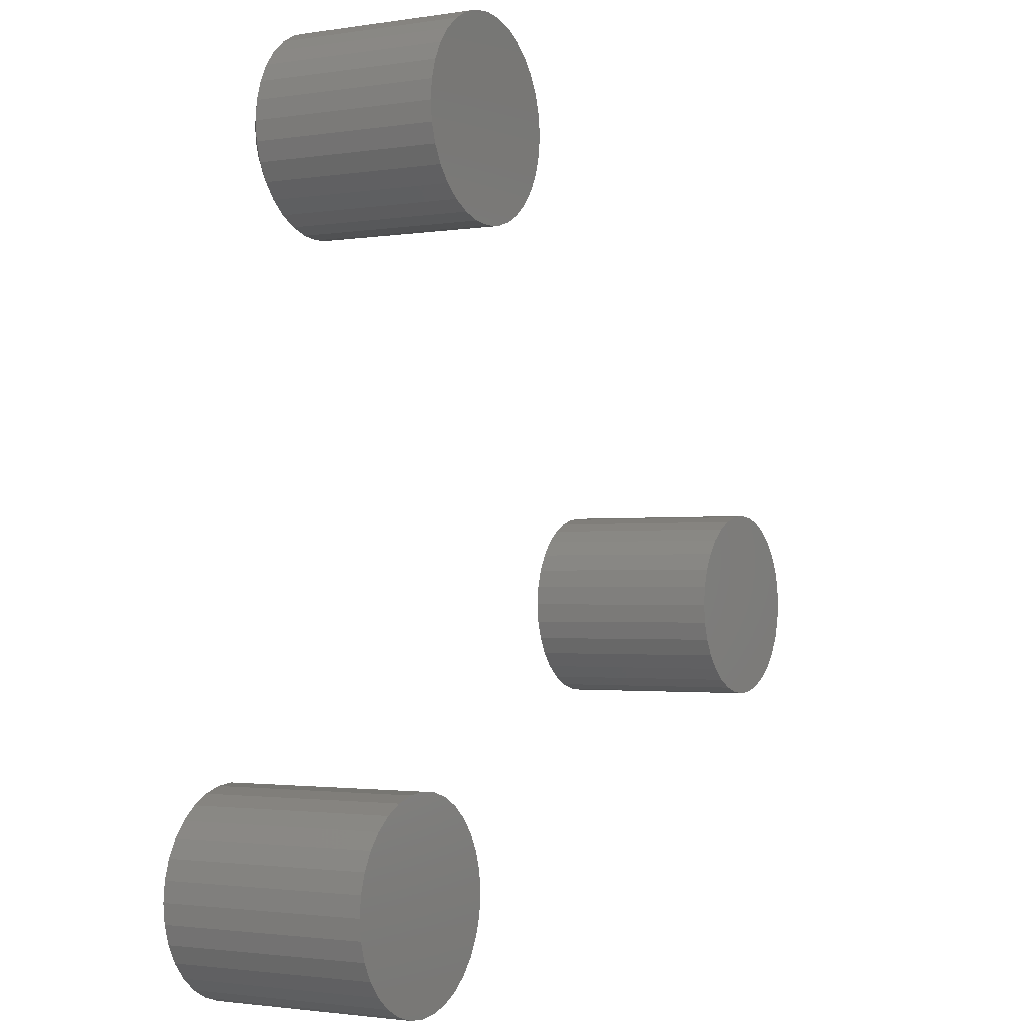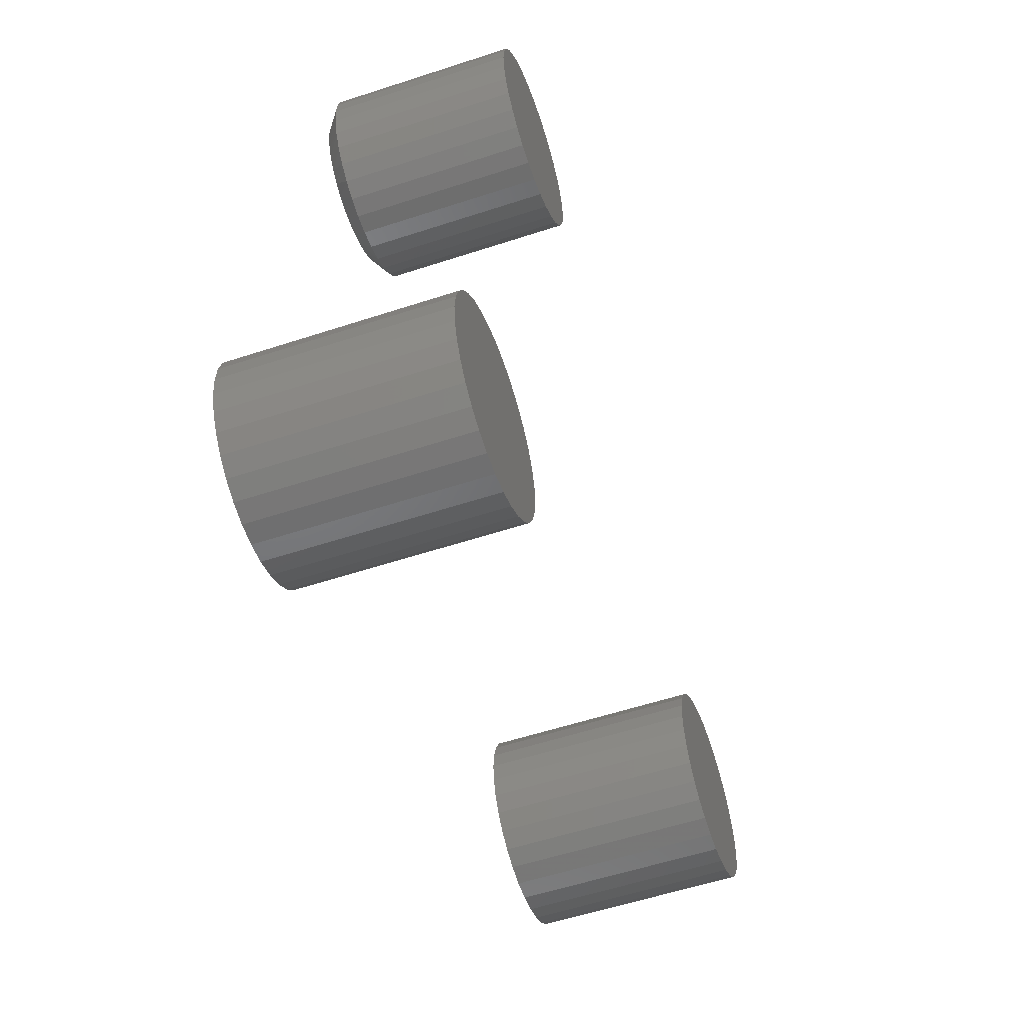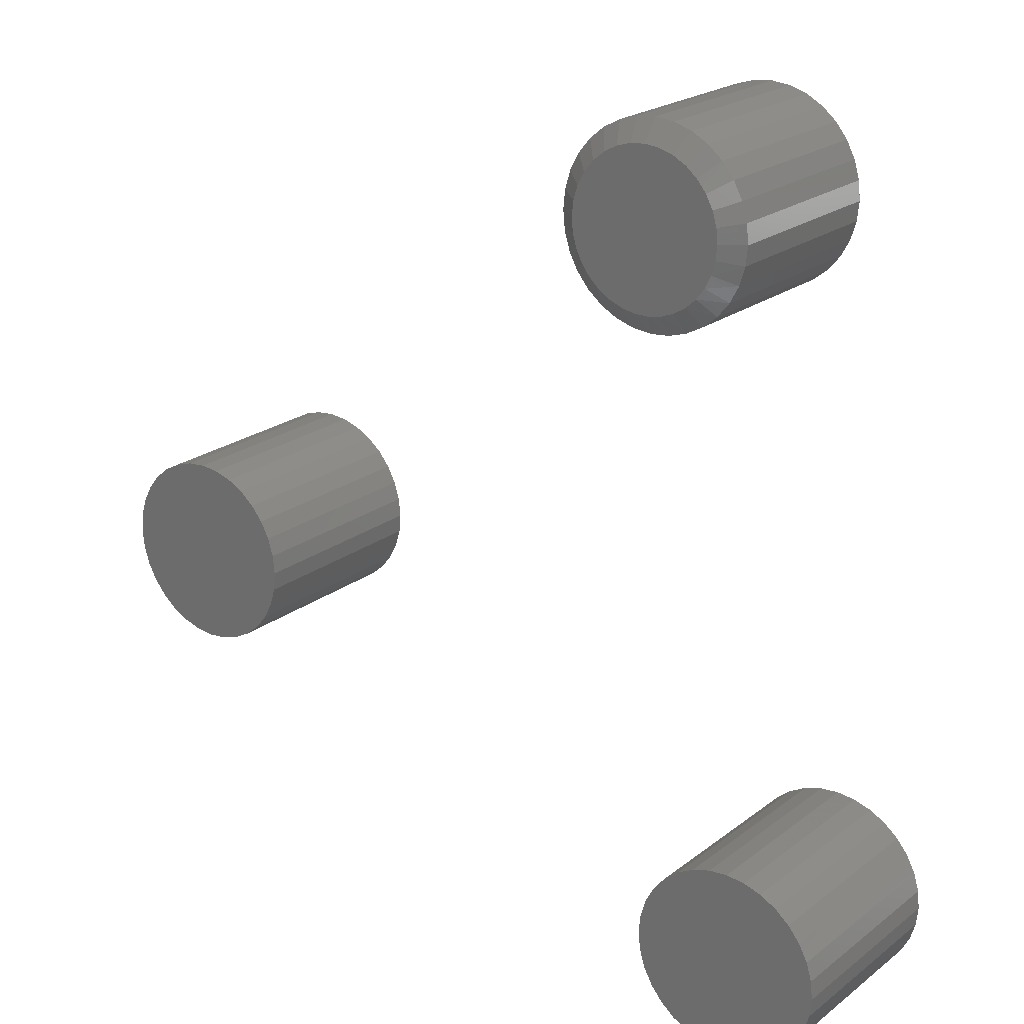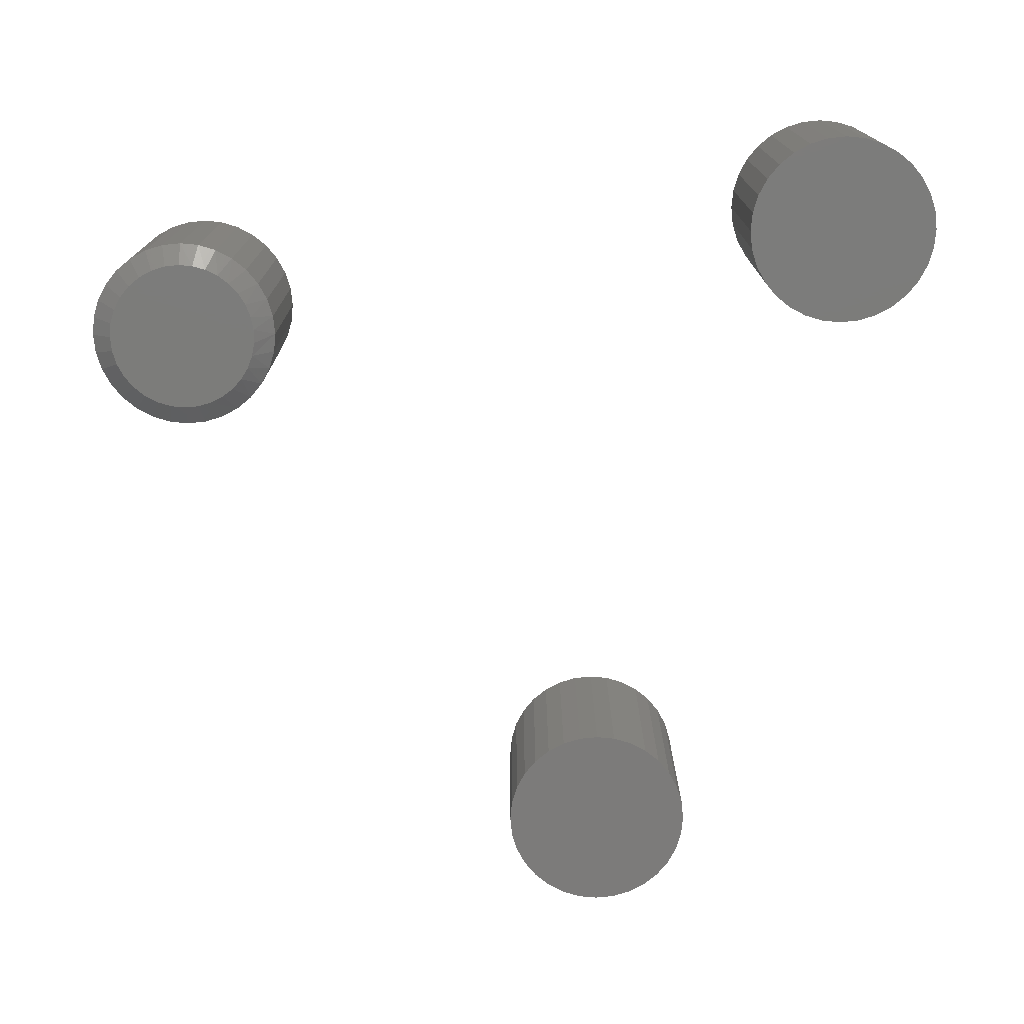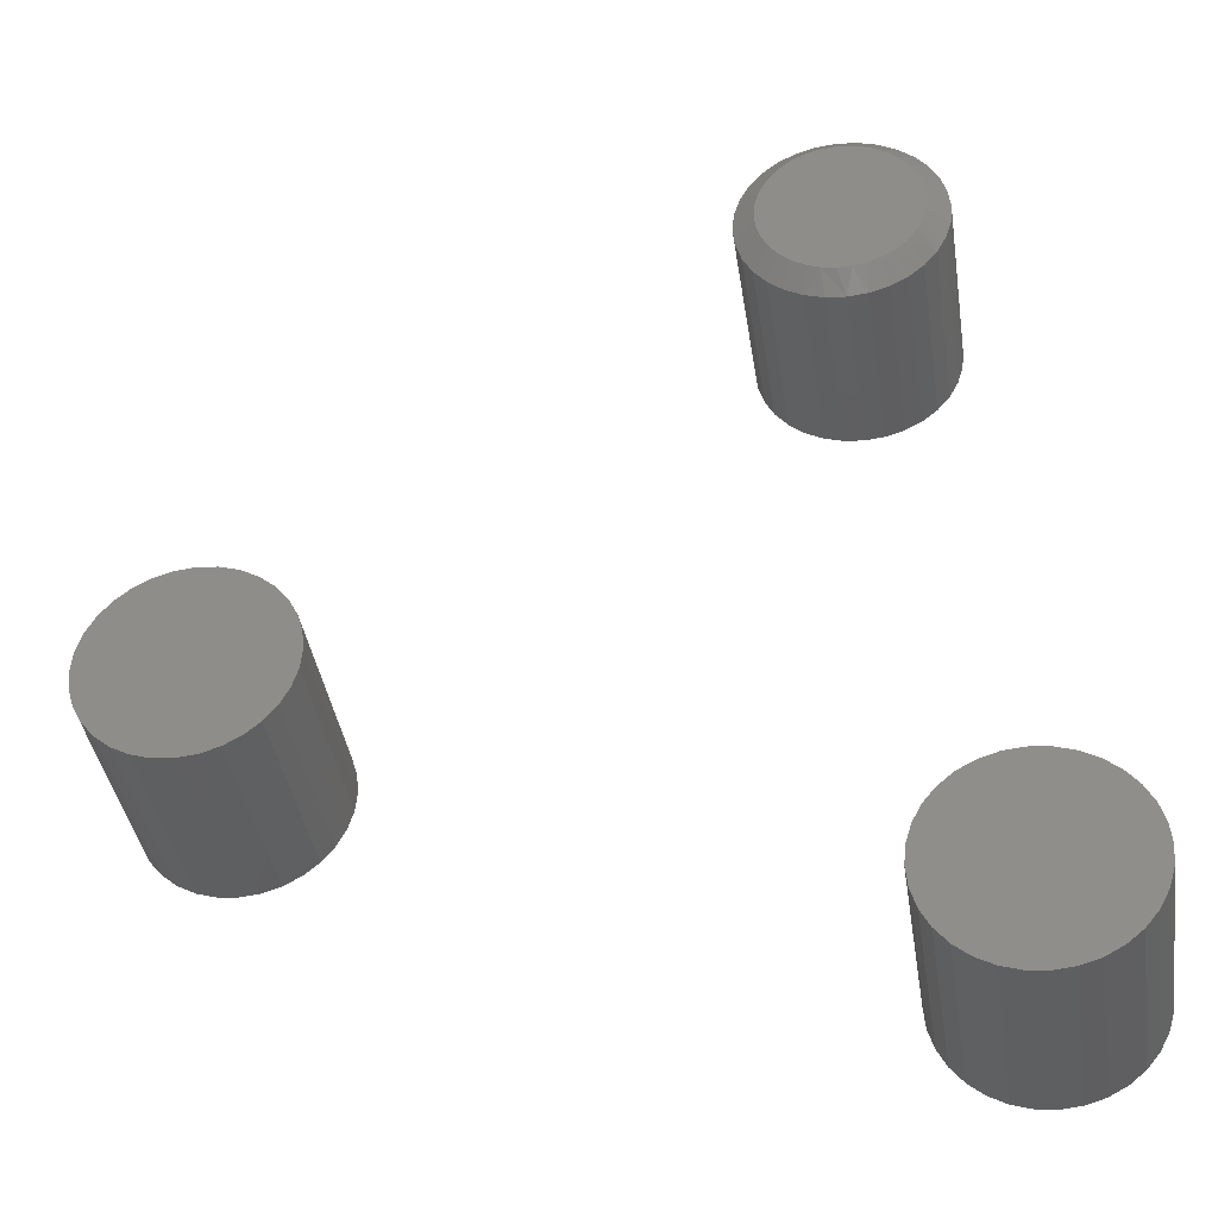
<metadata>
{"format":"stl","ext":"stl","renderer":"f3d","projection":"perspective","resolution":1024,"background":"white","views":[{"elev":-1.9,"azim":119.9,"up":"+Z"},{"elev":-55.2,"azim":109.2,"up":"+Z"},{"elev":21.9,"azim":37.6,"up":"+Z"},{"elev":-75.0,"azim":90.3,"up":"+Y"},{"elev":-38.7,"azim":8.6,"up":"+Z"}]}
</metadata>
<code>
# stl→obj: 225 verts, 438 faces
v 0.3597 -0.3047 -0.3333
v 0.4167 -0.3047 -0.3333
v 0.3882 -0.3047 -0.3305
v 0.3323 -0.3047 -0.3416
v 0.4441 -0.3047 -0.3416
v 0.4441 -0.3047 -0.6115
v 0.3597 -0.3047 -0.6198
v 0.4167 -0.3047 -0.6198
v 0.3882 -0.3047 -0.6226
v 0.4694 -0.3047 -0.3551
v 0.3071 -0.3047 -0.3551
v 0.4915 -0.3047 -0.3733
v 0.285 -0.3047 -0.3733
v 0.5097 -0.3047 -0.3954
v 0.2668 -0.3047 -0.3954
v 0.5232 -0.3047 -0.4207
v 0.2533 -0.3047 -0.4207
v 0.5315 -0.3047 -0.4481
v 0.245 -0.3047 -0.4481
v 0.5343 -0.3047 -0.4766
v 0.2422 -0.3047 -0.4766
v 0.5315 -0.3047 -0.5051
v 0.245 -0.3047 -0.5051
v 0.5232 -0.3047 -0.5325
v 0.2533 -0.3047 -0.5325
v 0.5097 -0.3047 -0.5577
v 0.2668 -0.3047 -0.5577
v 0.4915 -0.3047 -0.5798
v 0.285 -0.3047 -0.5798
v 0.4694 -0.3047 -0.598
v 0.3071 -0.3047 -0.598
v 0.3323 -0.3047 -0.6115
v 0.3882 8.108e-18 -0.3305
v 0.4167 9.533e-18 -0.3333
v 0.3597 6.37e-18 -0.3333
v 0.3323 4.388e-18 -0.3416
v 0.4441 1.059e-17 -0.3416
v 0.4167 -6.37e-18 -0.6198
v 0.3597 -9.533e-18 -0.6198
v 0.4441 -4.388e-18 -0.6115
v 0.3882 -8.108e-18 -0.6226
v 0.3323 -1.059e-17 -0.6115
v 0.3071 -1.125e-17 -0.598
v 0.4694 -2.237e-18 -0.598
v 0.285 -1.147e-17 -0.5798
v 0.4915 -3.852e-33 -0.5798
v 0.2668 -1.125e-17 -0.5577
v 0.5097 2.237e-18 -0.5577
v 0.2533 -1.059e-17 -0.5325
v 0.5232 4.388e-18 -0.5325
v 0.245 -9.533e-18 -0.5051
v 0.5315 6.37e-18 -0.5051
v 0.2422 -8.108e-18 -0.4766
v 0.5343 8.108e-18 -0.4766
v 0.245 -6.37e-18 -0.4481
v 0.5315 9.533e-18 -0.4481
v 0.2533 -4.388e-18 -0.4207
v 0.5232 1.059e-17 -0.4207
v 0.2668 -2.237e-18 -0.3954
v 0.5097 1.125e-17 -0.3954
v 0.285 2.311e-33 -0.3733
v 0.4915 1.147e-17 -0.3733
v 0.3071 2.237e-18 -0.3551
v 0.4694 1.125e-17 -0.3551
v -0.6324 -0.3047 0.0495
v -0.5755 -0.3047 0.0495
v -0.6039 -0.3047 0.0523
v -0.6598 -0.3047 0.04119
v -0.5481 -0.3047 0.04119
v -0.5481 -0.3047 -0.2287
v -0.6324 -0.3047 -0.237
v -0.5755 -0.3047 -0.237
v -0.6039 -0.3047 -0.2398
v -0.5228 -0.3047 0.02769
v -0.6851 -0.3047 0.02769
v -0.5007 -0.3047 0.009525
v -0.7072 -0.3047 0.009525
v -0.4825 -0.3047 -0.01261
v -0.7254 -0.3047 -0.01261
v -0.469 -0.3047 -0.03786
v -0.7389 -0.3047 -0.03786
v -0.4607 -0.3047 -0.06526
v -0.7472 -0.3047 -0.06526
v -0.4579 -0.3047 -0.09375
v -0.75 -0.3047 -0.09375
v -0.4607 -0.3047 -0.1222
v -0.7472 -0.3047 -0.1222
v -0.469 -0.3047 -0.1496
v -0.7389 -0.3047 -0.1496
v -0.4825 -0.3047 -0.1749
v -0.7254 -0.3047 -0.1749
v -0.5007 -0.3047 -0.197
v -0.7072 -0.3047 -0.197
v -0.5228 -0.3047 -0.2152
v -0.6851 -0.3047 -0.2152
v -0.6598 -0.3047 -0.2287
v -0.6039 3.586e-17 0.0523
v -0.5755 3.887e-17 0.0495
v -0.6324 3.254e-17 0.0495
v -0.6598 2.904e-17 0.04119
v -0.5481 4.145e-17 0.04119
v -0.5755 2.297e-17 -0.237
v -0.6324 1.664e-17 -0.237
v -0.5481 2.647e-17 -0.2287
v -0.6039 1.965e-17 -0.2398
v -0.6598 1.406e-17 -0.2287
v -0.6851 1.201e-17 -0.2152
v -0.5228 3.002e-17 -0.2152
v -0.7072 1.056e-17 -0.197
v -0.5007 3.349e-17 -0.197
v -0.7254 9.769e-18 -0.1749
v -0.4825 3.673e-17 -0.1749
v -0.7389 9.672e-18 -0.1496
v -0.469 3.963e-17 -0.1496
v -0.7472 1.027e-17 -0.1222
v -0.4607 4.208e-17 -0.1222
v -0.75 1.154e-17 -0.09375
v -0.4579 4.397e-17 -0.09375
v -0.7472 1.343e-17 -0.06526
v -0.4607 4.524e-17 -0.06526
v -0.7389 1.588e-17 -0.03786
v -0.469 4.584e-17 -0.03786
v -0.7254 1.878e-17 -0.01261
v -0.4825 4.574e-17 -0.01261
v -0.7072 2.202e-17 0.009525
v -0.5007 4.495e-17 0.009525
v -0.6851 2.549e-17 0.02769
v -0.5228 4.351e-17 0.02769
v 0.2018 -0.3047 0.6829
v 0.2466 -0.3047 0.6829
v 0.2242 -0.3047 0.6851
v 0.1802 -0.3047 0.6764
v 0.2681 -0.3047 0.6764
v 0.1604 -0.3047 0.6658
v 0.288 -0.3047 0.6658
v 0.2934 -0.3047 0.4787
v 0.173 -0.3047 0.4675
v 0.2753 -0.3047 0.4675
v 0.1928 -0.3047 0.4599
v 0.2556 -0.3047 0.4599
v 0.2136 -0.3047 0.456
v 0.2348 -0.3047 0.456
v 0.3054 -0.3047 0.6515
v 0.143 -0.3047 0.6515
v 0.3196 -0.3047 0.6341
v 0.1287 -0.3047 0.6341
v 0.3302 -0.3047 0.6142
v 0.1181 -0.3047 0.6142
v 0.3368 -0.3047 0.5927
v 0.1116 -0.3047 0.5927
v 0.339 -0.3047 0.5703
v 0.1094 -0.3047 0.5703
v 0.337 -0.3047 0.5492
v 0.1113 -0.3047 0.5492
v 0.3312 -0.3047 0.5288
v 0.1171 -0.3047 0.5288
v 0.3218 -0.3047 0.5099
v 0.1266 -0.3047 0.5099
v 0.309 -0.3047 0.493
v 0.1393 -0.3047 0.493
v 0.155 -0.3047 0.4787
v 0.3702 8.108e-18 0.5703
v 0.3702 -0.2812 0.5703
v 0.3674 4.788e-18 0.5418
v 0.3674 -0.2812 0.5418
v 0.3591 1.285e-18 0.5144
v 0.3591 -0.2812 0.5144
v 0.3456 -2.267e-18 0.4892
v 0.3456 -0.2812 0.4892
v 0.3275 -5.733e-18 0.467
v 0.3275 -0.2812 0.467
v 0.3053 -8.978e-18 0.4489
v 0.3053 -0.2812 0.4489
v 0.2801 -1.188e-17 0.4354
v 0.2801 -0.2812 0.4354
v 0.2527 -1.432e-17 0.4271
v 0.2527 -0.2812 0.4271
v 0.2242 -1.622e-17 0.4243
v 0.2242 -0.2812 0.4243
v 0.1957 -1.749e-17 0.4271
v 0.1957 -0.2812 0.4271
v 0.1683 -1.808e-17 0.4354
v 0.1683 -0.2812 0.4354
v 0.143 -1.799e-17 0.4489
v 0.143 -0.2812 0.4489
v 0.1209 -1.72e-17 0.467
v 0.1209 -0.2812 0.467
v 0.1027 -1.575e-17 0.4892
v 0.1027 -0.2812 0.4892
v 0.08924 -1.37e-17 0.5144
v 0.08924 -0.2812 0.5144
v 0.08093 -1.112e-17 0.5418
v 0.08093 -0.2812 0.5418
v 0.07812 -8.108e-18 0.5703
v 0.07812 -0.2812 0.5703
v 0.08093 -4.788e-18 0.5988
v 0.08093 -0.2812 0.5988
v 0.08924 -1.285e-18 0.6262
v 0.08924 -0.2812 0.6262
v 0.1027 2.267e-18 0.6515
v 0.1027 -0.2812 0.6515
v 0.1209 5.733e-18 0.6736
v 0.1209 -0.2812 0.6736
v 0.143 8.978e-18 0.6918
v 0.143 -0.2812 0.6918
v 0.1683 1.188e-17 0.7052
v 0.1683 -0.2812 0.7052
v 0.1957 1.432e-17 0.7136
v 0.1957 -0.2812 0.7136
v 0.2242 1.622e-17 0.7164
v 0.2242 -0.2812 0.7164
v 0.2527 1.749e-17 0.7136
v 0.2527 -0.2812 0.7136
v 0.2801 1.808e-17 0.7052
v 0.2801 -0.2812 0.7052
v 0.3053 1.799e-17 0.6918
v 0.3053 -0.2812 0.6918
v 0.3275 1.72e-17 0.6736
v 0.3275 -0.2812 0.6736
v 0.3456 1.575e-17 0.6515
v 0.3456 -0.2812 0.6515
v 0.3591 1.37e-17 0.6262
v 0.3591 -0.2812 0.6262
v 0.3674 1.112e-17 0.5988
v 0.3674 -0.2812 0.5988
f 1 2 3
f 2 1 4
f 2 4 5
f 6 7 8
f 8 7 9
f 5 4 10
f 10 4 11
f 10 11 12
f 12 11 13
f 12 13 14
f 14 13 15
f 14 15 16
f 16 15 17
f 16 17 18
f 18 17 19
f 18 19 20
f 20 19 21
f 20 21 22
f 22 21 23
f 22 23 24
f 24 23 25
f 24 25 26
f 26 25 27
f 26 27 28
f 28 27 29
f 28 29 30
f 30 29 31
f 30 31 6
f 6 31 32
f 6 32 7
f 33 34 35
f 36 35 34
f 37 36 34
f 38 39 40
f 41 39 38
f 39 42 40
f 40 42 43
f 40 43 44
f 44 43 45
f 44 45 46
f 46 45 47
f 46 47 48
f 48 47 49
f 48 49 50
f 50 49 51
f 50 51 52
f 52 51 53
f 52 53 54
f 54 53 55
f 54 55 56
f 56 55 57
f 56 57 58
f 58 57 59
f 58 59 60
f 60 59 61
f 60 61 62
f 62 61 63
f 62 63 64
f 64 63 36
f 64 36 37
f 54 20 52
f 52 20 22
f 52 22 50
f 50 22 24
f 50 24 48
f 48 24 26
f 48 26 46
f 46 26 28
f 46 28 44
f 44 28 30
f 44 30 40
f 40 30 6
f 40 6 38
f 38 6 8
f 38 8 41
f 41 8 9
f 41 9 39
f 39 9 7
f 39 7 42
f 42 7 32
f 42 32 43
f 43 32 31
f 43 31 45
f 45 31 29
f 45 29 47
f 47 29 27
f 47 27 49
f 49 27 25
f 49 25 51
f 51 25 23
f 51 23 53
f 53 23 21
f 53 21 55
f 55 21 19
f 55 19 57
f 57 19 17
f 57 17 59
f 59 17 15
f 59 15 61
f 61 15 13
f 61 13 63
f 63 13 11
f 63 11 36
f 36 11 4
f 36 4 35
f 35 4 1
f 35 1 33
f 33 1 3
f 33 3 34
f 34 3 2
f 34 2 37
f 37 2 5
f 37 5 64
f 64 5 10
f 64 10 62
f 62 10 12
f 62 12 60
f 60 12 14
f 60 14 58
f 58 14 16
f 58 16 56
f 56 16 18
f 56 18 54
f 54 18 20
f 65 66 67
f 66 65 68
f 66 68 69
f 70 71 72
f 72 71 73
f 69 68 74
f 74 68 75
f 74 75 76
f 76 75 77
f 76 77 78
f 78 77 79
f 78 79 80
f 80 79 81
f 80 81 82
f 82 81 83
f 82 83 84
f 84 83 85
f 84 85 86
f 86 85 87
f 86 87 88
f 88 87 89
f 88 89 90
f 90 89 91
f 90 91 92
f 92 91 93
f 92 93 94
f 94 93 95
f 94 95 70
f 70 95 96
f 70 96 71
f 97 98 99
f 100 99 98
f 101 100 98
f 102 103 104
f 105 103 102
f 103 106 104
f 104 106 107
f 104 107 108
f 108 107 109
f 108 109 110
f 110 109 111
f 110 111 112
f 112 111 113
f 112 113 114
f 114 113 115
f 114 115 116
f 116 115 117
f 116 117 118
f 118 117 119
f 118 119 120
f 120 119 121
f 120 121 122
f 122 121 123
f 122 123 124
f 124 123 125
f 124 125 126
f 126 125 127
f 126 127 128
f 128 127 100
f 128 100 101
f 118 84 116
f 116 84 86
f 116 86 114
f 114 86 88
f 114 88 112
f 112 88 90
f 112 90 110
f 110 90 92
f 110 92 108
f 108 92 94
f 108 94 104
f 104 94 70
f 104 70 102
f 102 70 72
f 102 72 105
f 105 72 73
f 105 73 103
f 103 73 71
f 103 71 106
f 106 71 96
f 106 96 107
f 107 96 95
f 107 95 109
f 109 95 93
f 109 93 111
f 111 93 91
f 111 91 113
f 113 91 89
f 113 89 115
f 115 89 87
f 115 87 117
f 117 87 85
f 117 85 119
f 119 85 83
f 119 83 121
f 121 83 81
f 121 81 123
f 123 81 79
f 123 79 125
f 125 79 77
f 125 77 127
f 127 77 75
f 127 75 100
f 100 75 68
f 100 68 99
f 99 68 65
f 99 65 97
f 97 65 67
f 97 67 98
f 98 67 66
f 98 66 101
f 101 66 69
f 101 69 128
f 128 69 74
f 128 74 126
f 126 74 76
f 126 76 124
f 124 76 78
f 124 78 122
f 122 78 80
f 122 80 120
f 120 80 82
f 120 82 118
f 118 82 84
f 129 130 131
f 130 129 132
f 130 132 133
f 133 132 134
f 133 134 135
f 136 137 138
f 138 137 139
f 138 139 140
f 140 139 141
f 140 141 142
f 135 134 143
f 143 134 144
f 143 144 145
f 145 144 146
f 145 146 147
f 147 146 148
f 147 148 149
f 149 148 150
f 149 150 151
f 151 150 152
f 151 152 153
f 153 152 154
f 153 154 155
f 155 154 156
f 155 156 157
f 157 156 158
f 157 158 159
f 159 158 160
f 159 160 136
f 136 160 161
f 136 161 137
f 162 163 164
f 164 163 165
f 164 165 166
f 166 165 167
f 166 167 168
f 168 167 169
f 168 169 170
f 170 169 171
f 170 171 172
f 172 171 173
f 172 173 174
f 174 173 175
f 174 175 176
f 176 175 177
f 176 177 178
f 178 177 179
f 178 179 180
f 180 179 181
f 180 181 182
f 182 181 183
f 182 183 184
f 184 183 185
f 184 185 186
f 186 185 187
f 186 187 188
f 188 187 189
f 188 189 190
f 190 189 191
f 190 191 192
f 192 191 193
f 192 193 194
f 194 193 195
f 194 195 196
f 196 195 197
f 196 197 198
f 198 197 199
f 198 199 200
f 200 199 201
f 200 201 202
f 202 201 203
f 202 203 204
f 204 203 205
f 204 205 206
f 206 205 207
f 206 207 208
f 208 207 209
f 208 209 210
f 210 209 211
f 210 211 212
f 212 211 213
f 212 213 214
f 214 213 215
f 214 215 216
f 216 215 217
f 216 217 218
f 218 217 219
f 218 219 220
f 220 219 221
f 220 221 222
f 222 221 223
f 222 223 224
f 224 223 225
f 224 225 162
f 162 225 163
f 135 215 133
f 129 131 209
f 131 130 211
f 211 209 131
f 199 146 201
f 146 199 148
f 148 199 197
f 148 197 150
f 150 197 195
f 150 195 152
f 147 221 145
f 221 147 223
f 223 147 149
f 223 149 225
f 225 149 151
f 225 151 163
f 215 135 217
f 217 135 143
f 217 143 219
f 219 143 145
f 219 145 221
f 211 130 213
f 213 130 133
f 213 133 215
f 205 132 207
f 207 132 129
f 207 129 209
f 132 205 134
f 134 205 203
f 134 203 144
f 144 203 201
f 144 201 146
f 189 187 160
f 185 183 137
f 161 185 137
f 161 187 185
f 160 187 161
f 181 179 139
f 139 183 181
f 137 183 139
f 179 177 142
f 141 179 142
f 175 173 138
f 140 175 138
f 140 177 175
f 142 177 140
f 173 171 136
f 138 173 136
f 159 171 169
f 136 171 159
f 141 139 179
f 159 169 157
f 157 169 167
f 157 167 155
f 155 167 165
f 155 165 153
f 153 165 163
f 153 163 151
f 160 158 189
f 189 158 156
f 189 156 191
f 191 156 154
f 191 154 193
f 193 154 152
f 193 152 195
f 210 212 208
f 206 208 212
f 214 206 212
f 176 180 174
f 178 180 176
f 180 182 174
f 174 182 184
f 174 184 172
f 172 184 186
f 172 186 170
f 170 186 188
f 170 188 168
f 168 188 190
f 168 190 166
f 166 190 192
f 166 192 164
f 164 192 194
f 164 194 162
f 162 194 196
f 162 196 224
f 224 196 198
f 224 198 222
f 222 198 200
f 222 200 220
f 220 200 202
f 220 202 218
f 218 202 204
f 218 204 216
f 216 204 206
f 216 206 214

</code>
